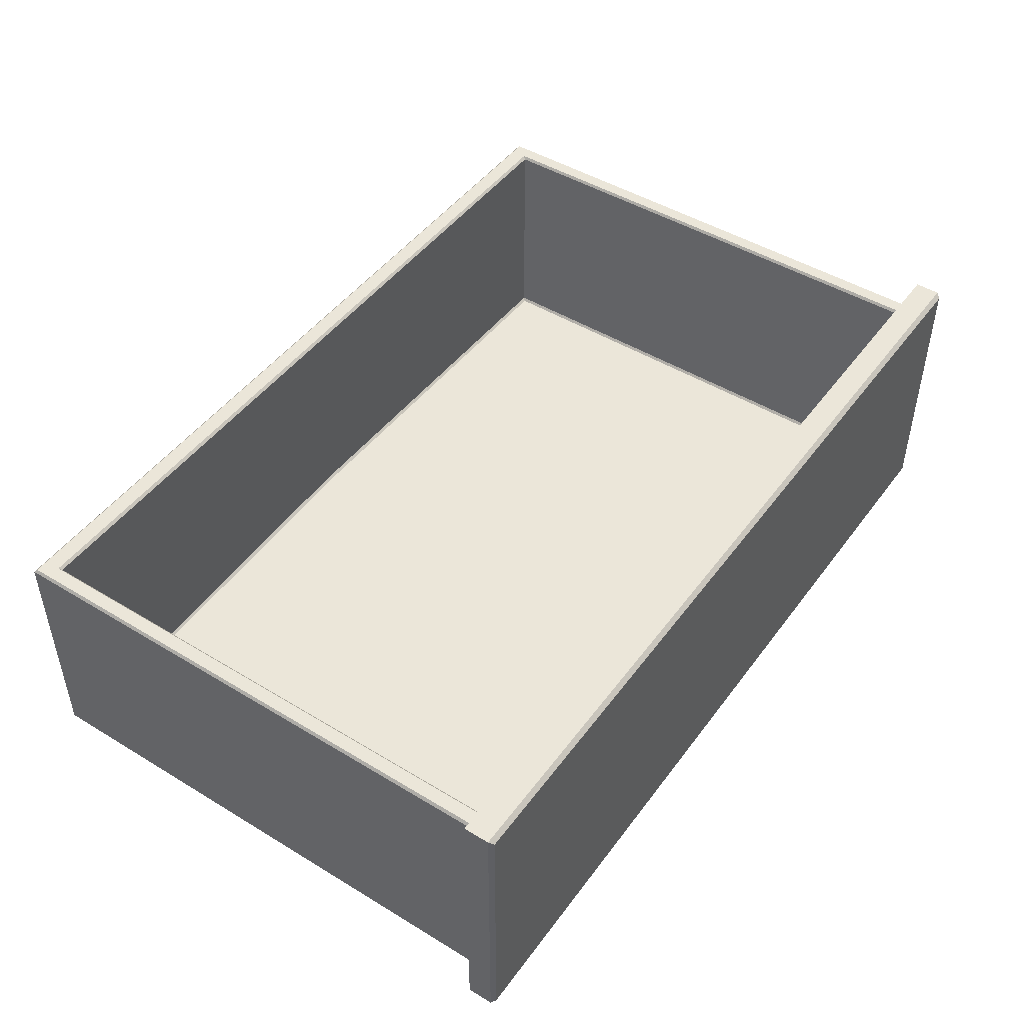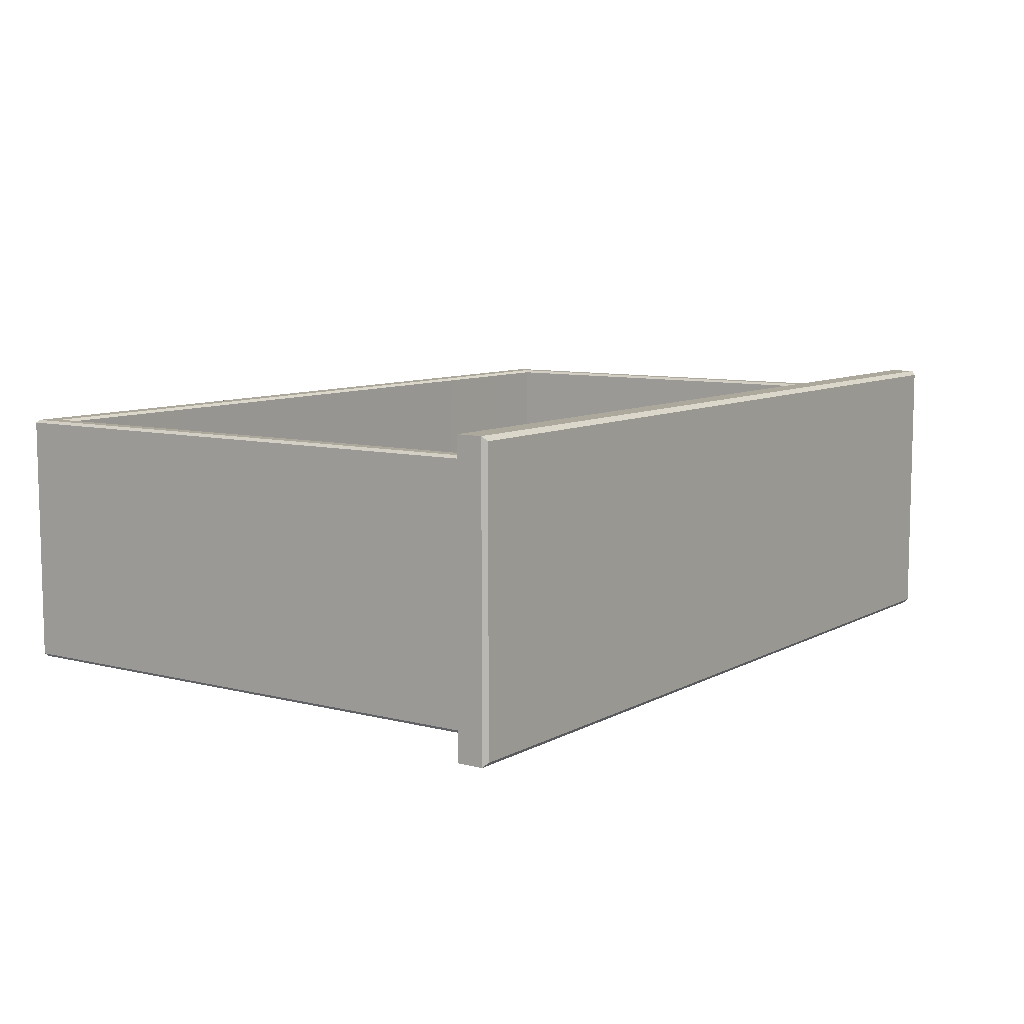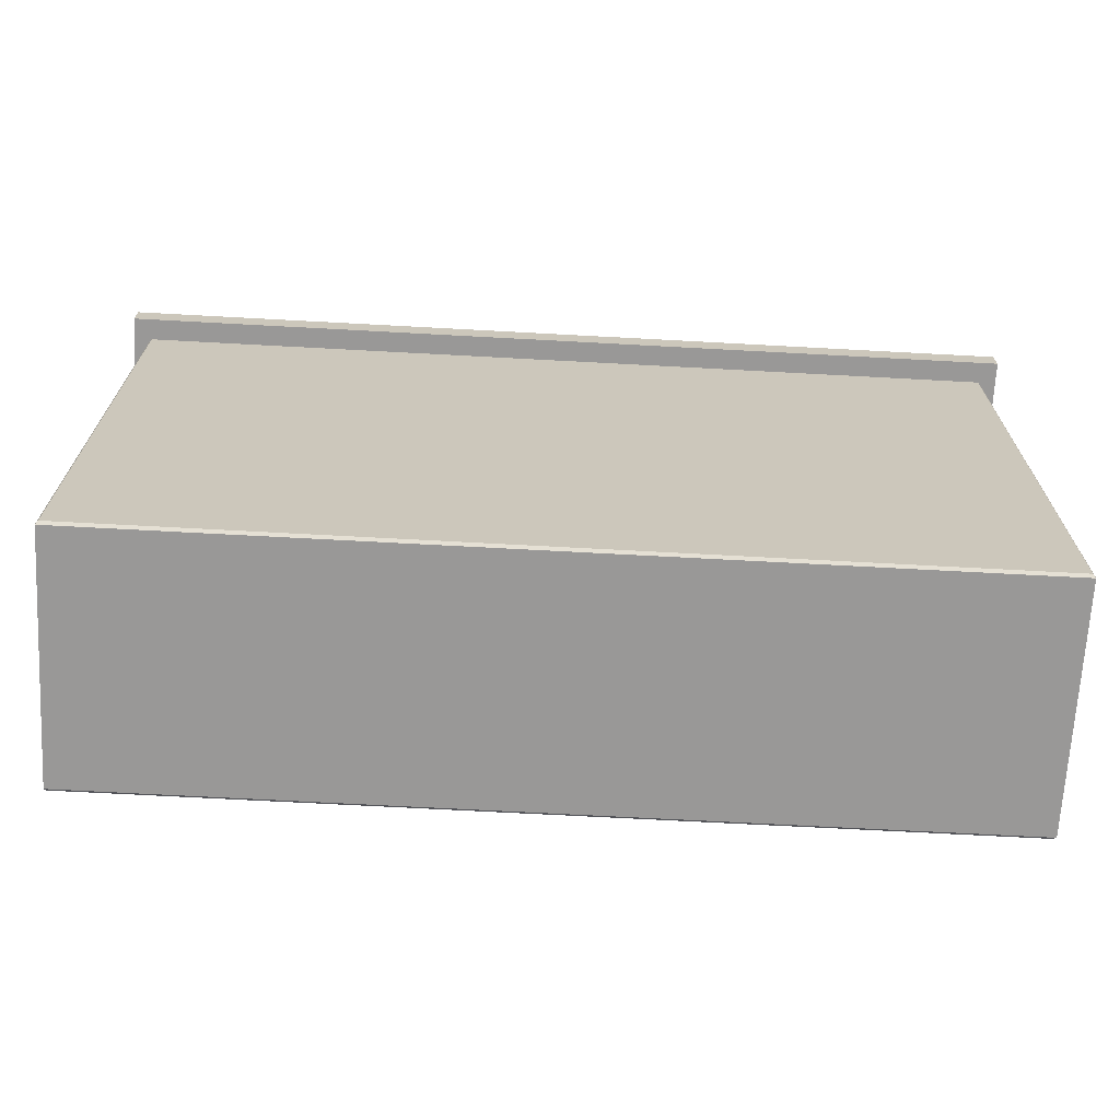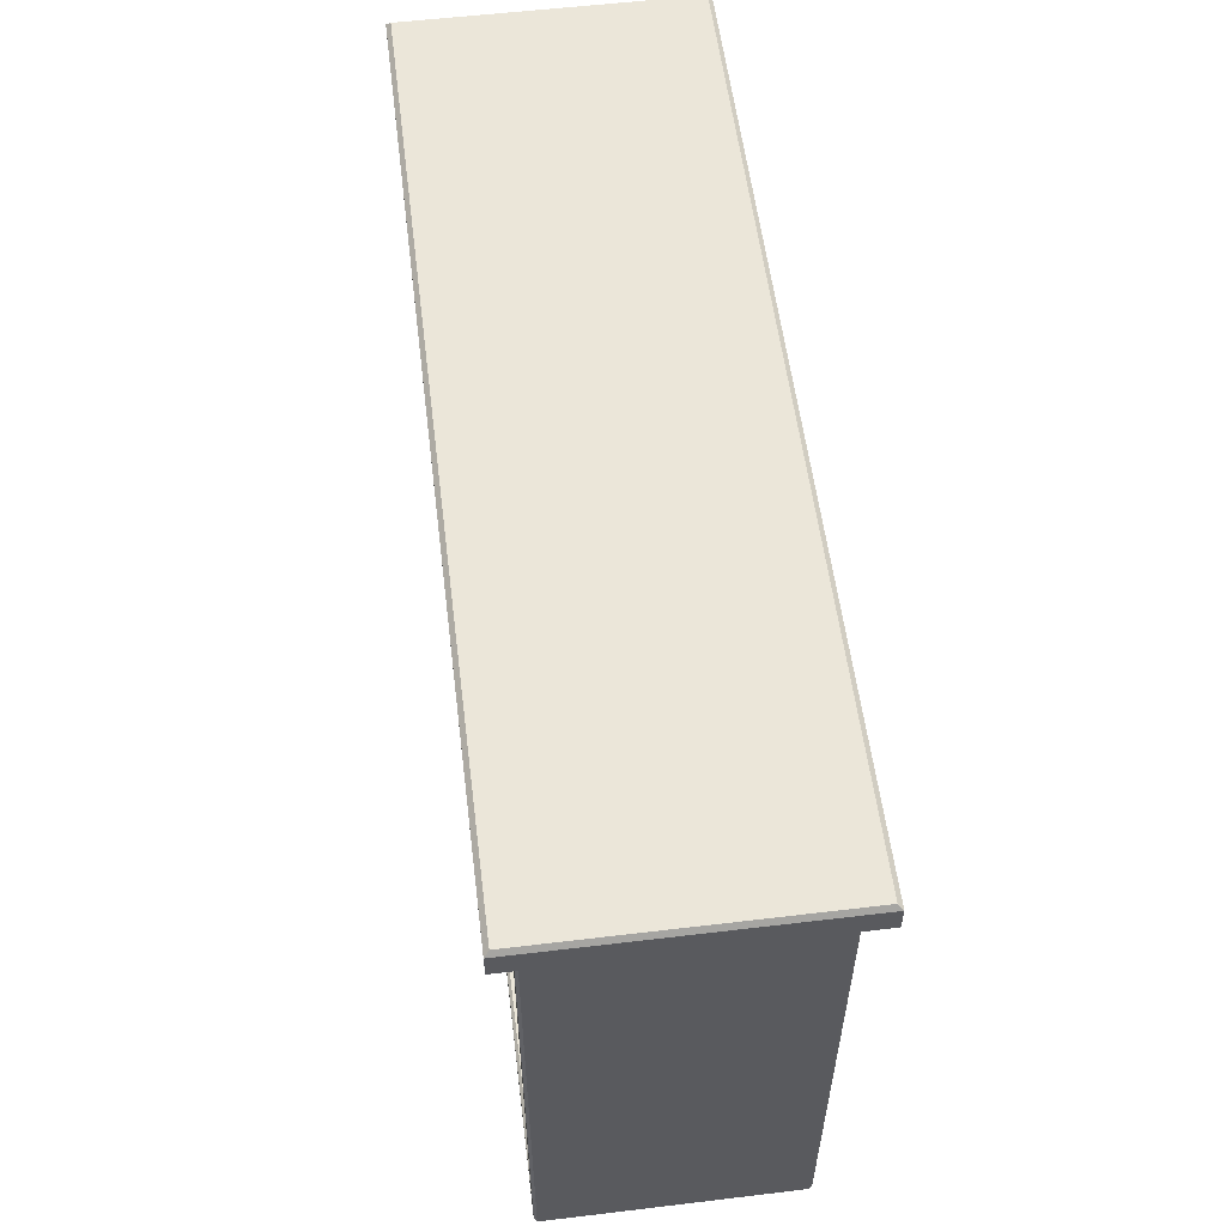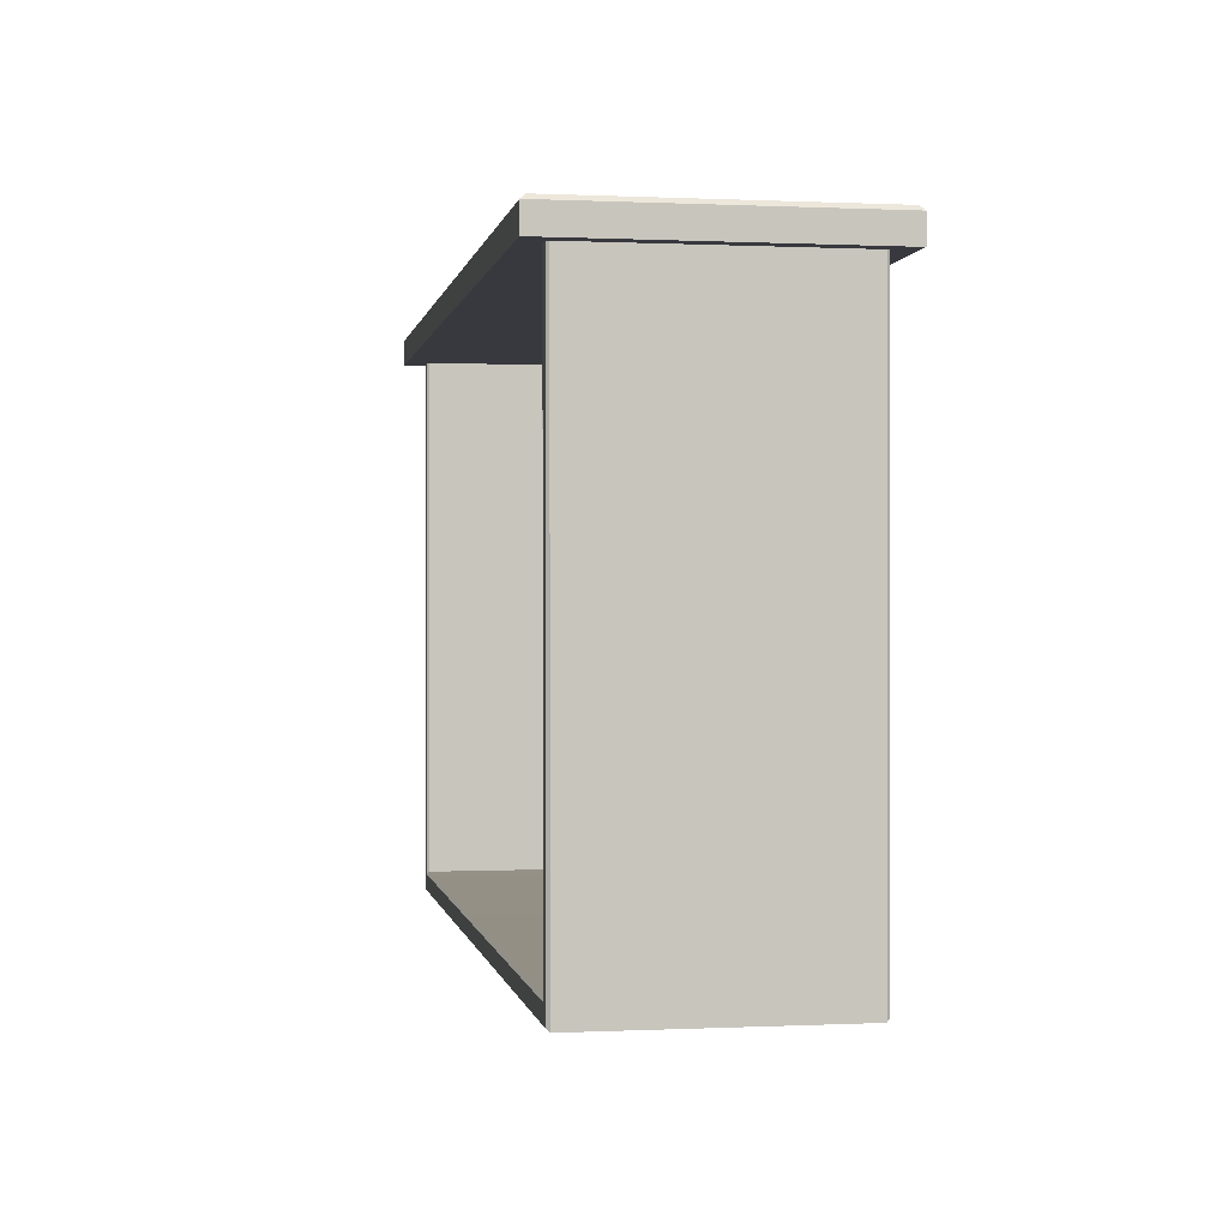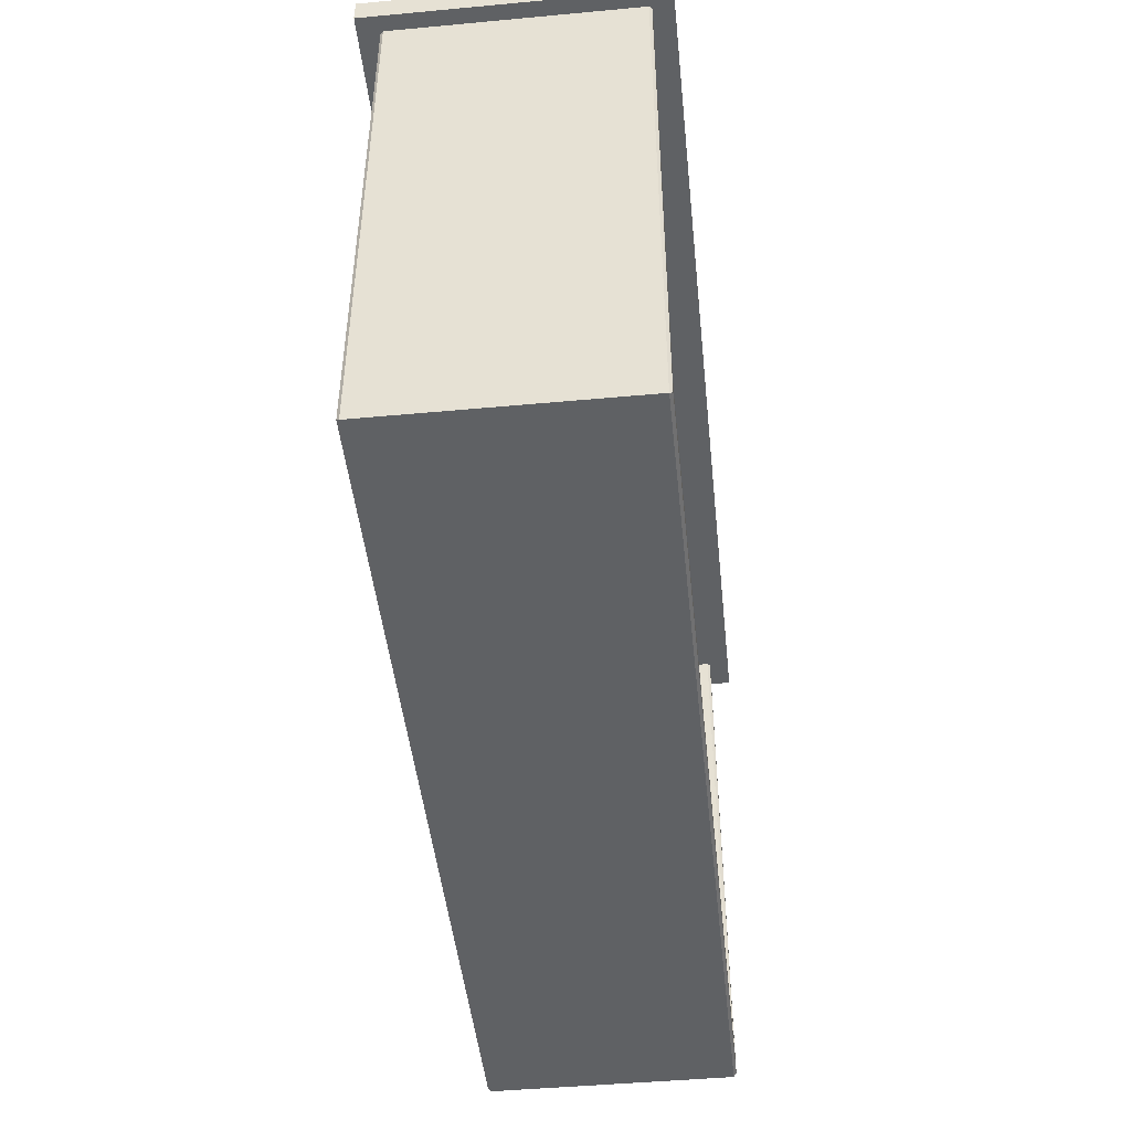
<metadata>
{"format":"obj","ext":"obj","renderer":"f3d","projection":"perspective","resolution":1024,"background":"white","views":[{"elev":47.1,"azim":-55.5,"up":"+Y"},{"elev":8.5,"azim":-55.0,"up":"+Y"},{"elev":-68.7,"azim":-3.1,"up":"+Z"},{"elev":56.7,"azim":-97.1,"up":"+Z"},{"elev":0.1,"azim":-99.9,"up":"+Z"},{"elev":-46.5,"azim":96.0,"up":"+Z"}]}
</metadata>
<code>
v 17.56 87.76 41.03
v -98.89 87.76 41.03
v 17.56 50.54 41.03
v -98.89 50.54 41.03
v -40.66 87.76 41.03
v -40.66 50.54 41.03
v 17.09 51.12 44.9
v 17.56 50.54 44.33
v -40.66 50.54 44.33
v -40.66 51.12 44.9
v 17.09 87.19 44.9
v 17.56 87.76 44.33
v -40.66 87.76 44.33
v -40.66 87.19 44.9
v -98.89 50.54 44.33
v -98.41 51.12 44.9
v -98.41 87.19 44.9
v -98.89 87.76 44.33
v -40.66 53.3 41.55
v -40.66 55.06 41.55
v 15.52 84.77 -29.63
v 15.23 85.12 -29.28
v -40.66 84.77 -29.63
v -40.66 85.12 -29.28
v 15.52 53.65 -29.63
v 15.23 53.3 -29.28
v -40.66 53.65 -29.63
v -40.66 53.3 -29.28
v 15.23 85.12 41.55
v 15.52 84.77 41.55
v -96.55 85.12 41.55
v -96.84 84.77 41.55
v -96.84 84.77 -29.63
v -96.55 85.12 -29.28
v 15.52 53.65 41.55
v 15.23 53.3 41.55
v -96.55 53.3 41.55
v -96.84 53.65 41.55
v -96.84 53.65 -29.63
v -96.55 53.3 -29.28
v 13.19 84.77 -26.82
v 13.47 85.12 -27.17
v -40.66 85.12 -27.17
v -40.66 84.77 -26.83
v -40.66 55.64 -27.64
v -40.66 55.29 -27.29
v 12.89 54.92 -26.47
v 13.19 55.27 -26.82
v 12.89 54.71 41.55
v 13.19 55.06 41.55
v -94.51 55.06 41.55
v -94.21 54.71 41.55
v -94.21 54.92 -26.47
v -94.51 55.27 -26.82
v -94.51 84.77 -26.82
v -94.8 85.12 -27.17
v -94.52 84.77 41.55
v -94.8 85.12 41.55
v 13.47 85.12 41.55
v 13.2 84.77 41.55
f 1 3 6 5
f 6 4 2 5
f 7 10 9 8
f 8 12 11 7
f 10 16 15 9
f 12 13 14 11
f 13 18 17 14
f 16 17 18 15
f 7 11 14 10
f 12 1 5 13
f 3 8 9 6
f 15 18 2 4
f 3 1 12 8
f 13 5 2 18
f 9 15 4 6
f 14 17 16 10
f 21 23 24 22
f 22 29 30 21
f 23 33 34 24
f 25 35 36 26
f 26 28 27 25
f 28 40 39 27
f 31 34 33 32
f 38 39 40 37
f 41 60 59 42
f 42 43 44 41
f 43 56 55 44
f 45 54 53 46
f 46 47 48 45
f 47 49 50 48
f 52 53 54 51
f 56 58 57 55
f 41 44 45 48
f 47 46 20 49
f 51 54 55 57
f 48 50 60 41
f 45 44 55 54
f 20 46 53 52
f 21 25 27 23
f 26 36 19 28
f 38 32 33 39
f 25 21 30 35
f 27 39 33 23
f 19 37 40 28
f 22 24 43 42
f 34 31 58 56
f 22 42 59 29
f 24 34 56 43

</code>
